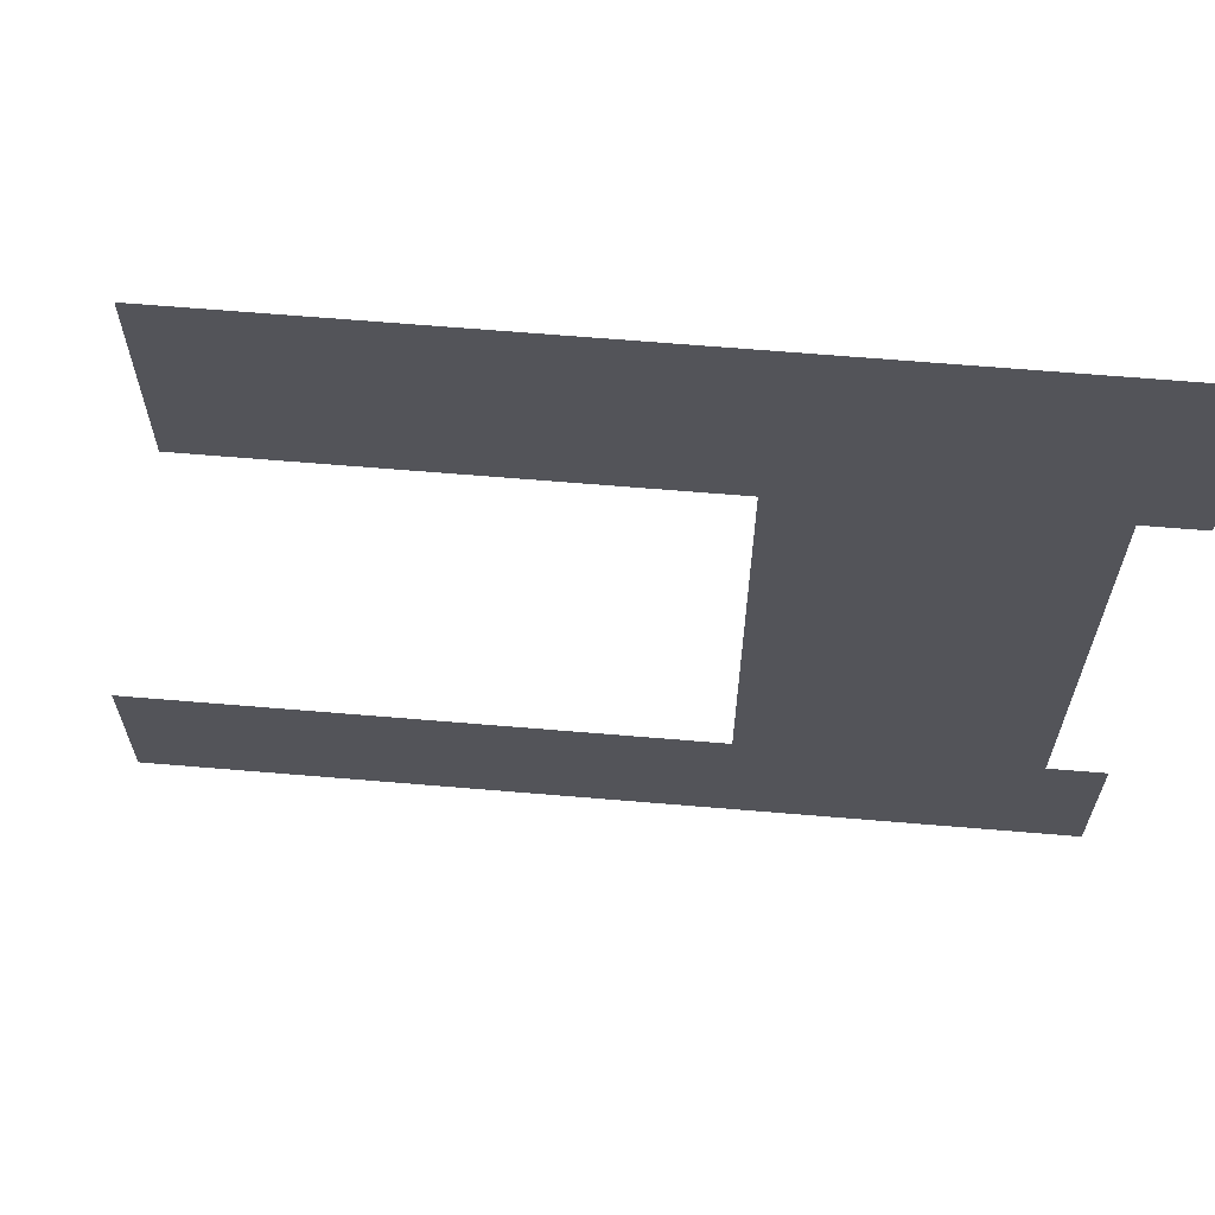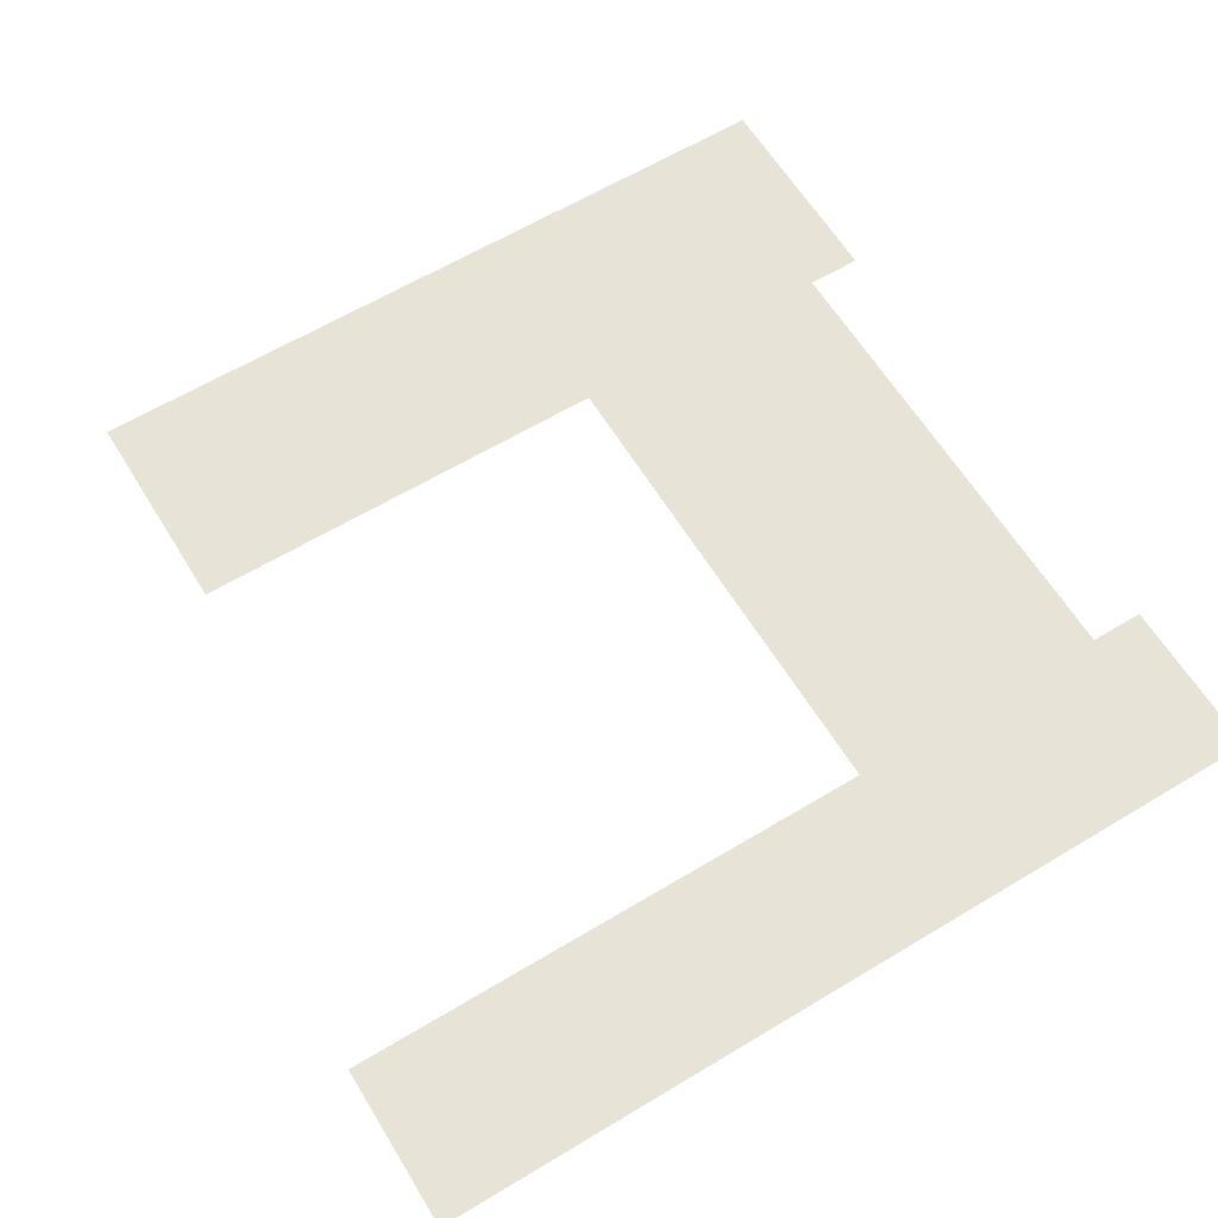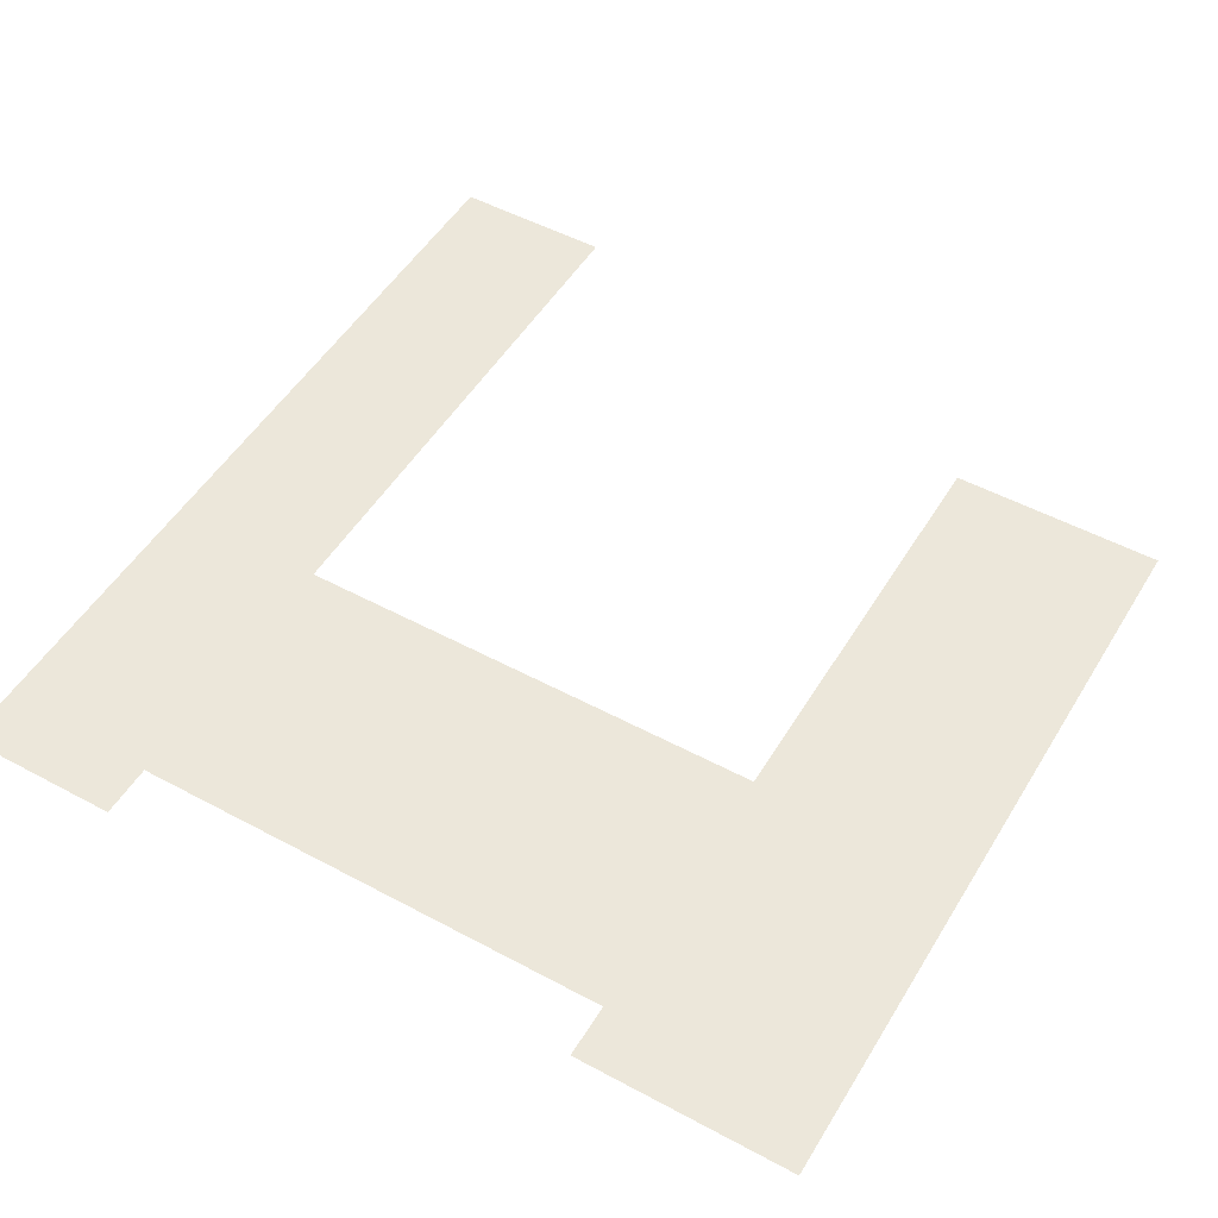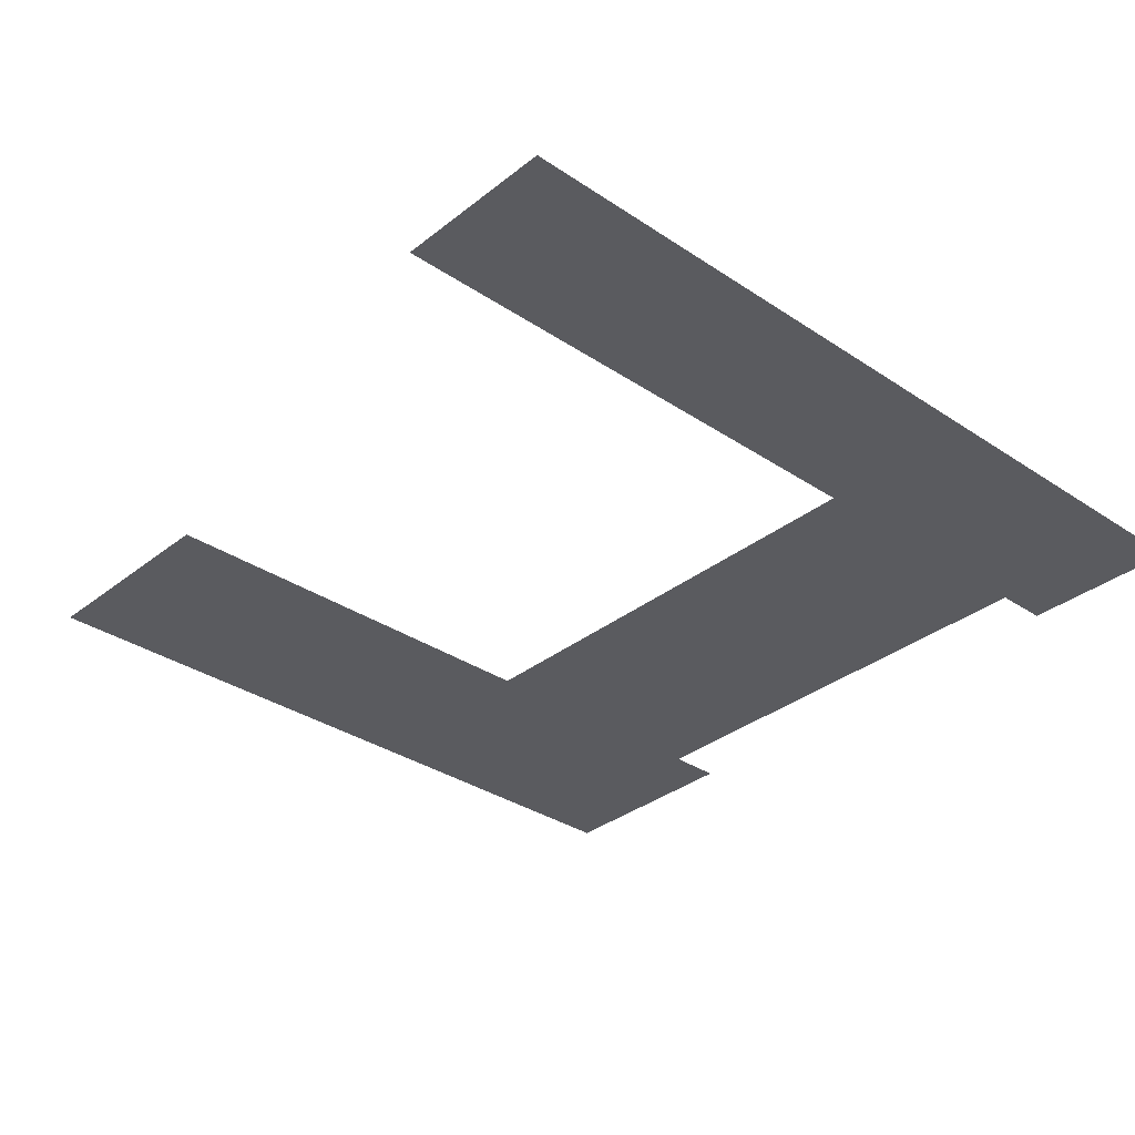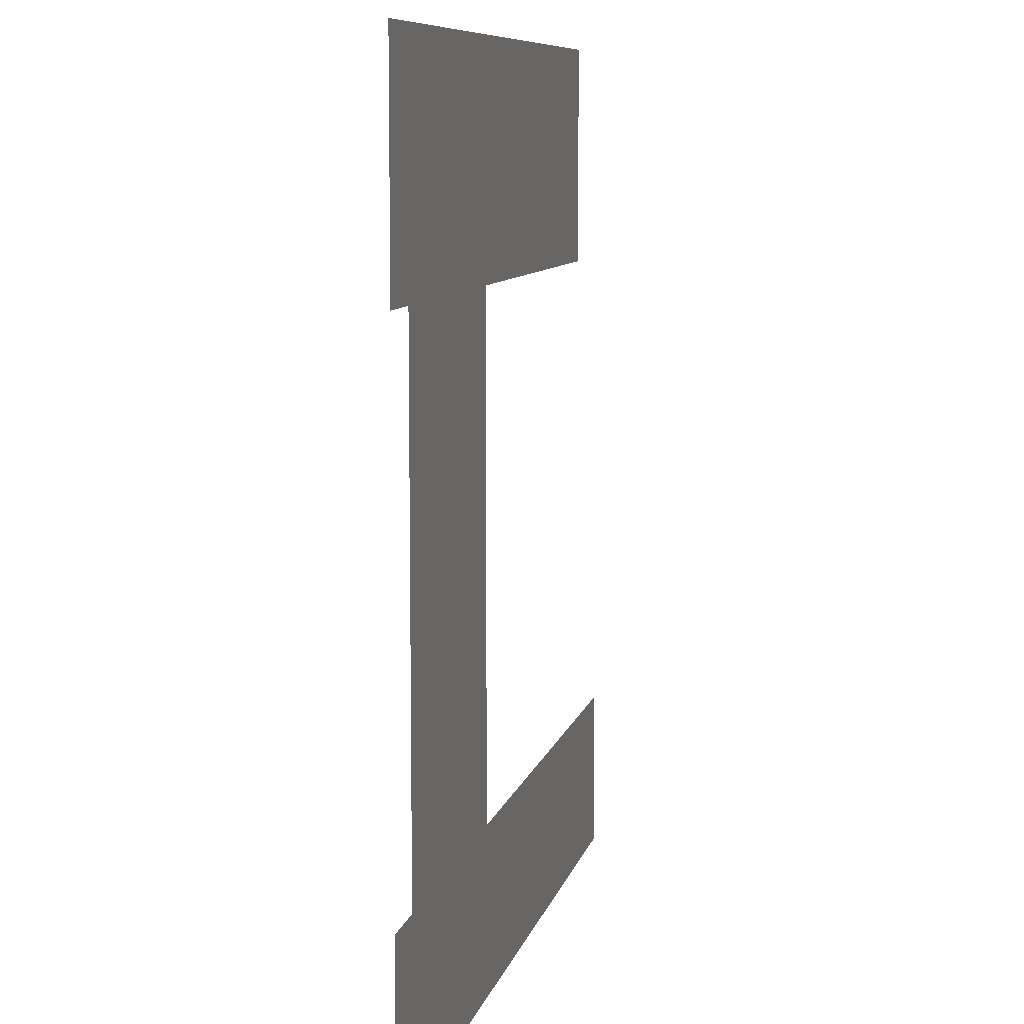
<metadata>
{"format":"obj","ext":"obj","renderer":"f3d","projection":"perspective","resolution":1024,"background":"white","views":[{"elev":66.1,"azim":4.8,"up":"+Y"},{"elev":62.2,"azim":-31.4,"up":"+Z"},{"elev":50.9,"azim":120.4,"up":"+Z"},{"elev":-33.1,"azim":-42.7,"up":"+Z"},{"elev":8.5,"azim":102.2,"up":"+Y"}]}
</metadata>
<code>
v -13 -1 0
v -14 -1 0
v -14 0 0
v -13 0 0
v -12 -1 0
v -13 -1 0
v -13 0 0
v -12 0 0
v -11 -1 0
v -12 -1 0
v -12 0 0
v -11 0 0
v -10 -1 0
v -11 -1 0
v -11 0 0
v -10 0 0
v -9 -1 0
v -10 -1 0
v -10 0 0
v -9 0 0
v -8 -1 0
v -9 -1 0
v -9 0 0
v -8 0 0
v -7 -1 0
v -8 -1 0
v -8 0 0
v -7 0 0
v -6 -1 0
v -7 -1 0
v -7 0 0
v -6 0 0
v -5 -1 0
v -6 -1 0
v -6 0 0
v -5 0 0
v -4 -1 0
v -5 -1 0
v -5 0 0
v -4 0 0
v -3 -1 0
v -4 -1 0
v -4 0 0
v -3 0 0
v -2 -1 0
v -3 -1 0
v -3 0 0
v -2 0 0
v -1 -1 0
v -2 -1 0
v -2 0 0
v -1 0 0
v 0 -1 0
v -1 -1 0
v -1 0 0
v 0 0 0
v -13 -2 0
v -14 -2 0
v -14 -1 0
v -13 -1 0
v -12 -2 0
v -13 -2 0
v -13 -1 0
v -12 -1 0
v -11 -2 0
v -12 -2 0
v -12 -1 0
v -11 -1 0
v -10 -2 0
v -11 -2 0
v -11 -1 0
v -10 -1 0
v -9 -2 0
v -10 -2 0
v -10 -1 0
v -9 -1 0
v -8 -2 0
v -9 -2 0
v -9 -1 0
v -8 -1 0
v -7 -2 0
v -8 -2 0
v -8 -1 0
v -7 -1 0
v -6 -2 0
v -7 -2 0
v -7 -1 0
v -6 -1 0
v -5 -2 0
v -6 -2 0
v -6 -1 0
v -5 -1 0
v -4 -2 0
v -5 -2 0
v -5 -1 0
v -4 -1 0
v -3 -2 0
v -4 -2 0
v -4 -1 0
v -3 -1 0
v -2 -2 0
v -3 -2 0
v -3 -1 0
v -2 -1 0
v -1 -2 0
v -2 -2 0
v -2 -1 0
v -1 -1 0
v 0 -2 0
v -1 -2 0
v -1 -1 0
v 0 -1 0
v -13 -3 0
v -14 -3 0
v -14 -2 0
v -13 -2 0
v -12 -3 0
v -13 -3 0
v -13 -2 0
v -12 -2 0
v -11 -3 0
v -12 -3 0
v -12 -2 0
v -11 -2 0
v -10 -3 0
v -11 -3 0
v -11 -2 0
v -10 -2 0
v -9 -3 0
v -10 -3 0
v -10 -2 0
v -9 -2 0
v -8 -3 0
v -9 -3 0
v -9 -2 0
v -8 -2 0
v -7 -3 0
v -8 -3 0
v -8 -2 0
v -7 -2 0
v -6 -3 0
v -7 -3 0
v -7 -2 0
v -6 -2 0
v -5 -3 0
v -6 -3 0
v -6 -2 0
v -5 -2 0
v -4 -3 0
v -5 -3 0
v -5 -2 0
v -4 -2 0
v -3 -3 0
v -4 -3 0
v -4 -2 0
v -3 -2 0
v -2 -3 0
v -3 -3 0
v -3 -2 0
v -2 -2 0
v -1 -3 0
v -2 -3 0
v -2 -2 0
v -1 -2 0
v 0 -3 0
v -1 -3 0
v -1 -2 0
v 0 -2 0
v -13 -4 0
v -14 -4 0
v -14 -3 0
v -13 -3 0
v -12 -4 0
v -13 -4 0
v -13 -3 0
v -12 -3 0
v -11 -4 0
v -12 -4 0
v -12 -3 0
v -11 -3 0
v -10 -4 0
v -11 -4 0
v -11 -3 0
v -10 -3 0
v -9 -4 0
v -10 -4 0
v -10 -3 0
v -9 -3 0
v -8 -4 0
v -9 -4 0
v -9 -3 0
v -8 -3 0
v -7 -4 0
v -8 -4 0
v -8 -3 0
v -7 -3 0
v -6 -4 0
v -7 -4 0
v -7 -3 0
v -6 -3 0
v -5 -4 0
v -6 -4 0
v -6 -3 0
v -5 -3 0
v -4 -4 0
v -5 -4 0
v -5 -3 0
v -4 -3 0
v -3 -4 0
v -4 -4 0
v -4 -3 0
v -3 -3 0
v -2 -4 0
v -3 -4 0
v -3 -3 0
v -2 -3 0
v -1 -4 0
v -2 -4 0
v -2 -3 0
v -1 -3 0
v 0 -4 0
v -1 -4 0
v -1 -3 0
v 0 -3 0
v -5 -5 0
v -6 -5 0
v -6 -4 0
v -5 -4 0
v -4 -5 0
v -5 -5 0
v -5 -4 0
v -4 -4 0
v -3 -5 0
v -4 -5 0
v -4 -4 0
v -3 -4 0
v -2 -5 0
v -3 -5 0
v -3 -4 0
v -2 -4 0
v -1 -5 0
v -2 -5 0
v -2 -4 0
v -1 -4 0
v -5 -6 0
v -6 -6 0
v -6 -5 0
v -5 -5 0
v -4 -6 0
v -5 -6 0
v -5 -5 0
v -4 -5 0
v -3 -6 0
v -4 -6 0
v -4 -5 0
v -3 -5 0
v -2 -6 0
v -3 -6 0
v -3 -5 0
v -2 -5 0
v -1 -6 0
v -2 -6 0
v -2 -5 0
v -1 -5 0
v -5 -7 0
v -6 -7 0
v -6 -6 0
v -5 -6 0
v -4 -7 0
v -5 -7 0
v -5 -6 0
v -4 -6 0
v -3 -7 0
v -4 -7 0
v -4 -6 0
v -3 -6 0
v -2 -7 0
v -3 -7 0
v -3 -6 0
v -2 -6 0
v -1 -7 0
v -2 -7 0
v -2 -6 0
v -1 -6 0
v -5 -8 0
v -6 -8 0
v -6 -7 0
v -5 -7 0
v -4 -8 0
v -5 -8 0
v -5 -7 0
v -4 -7 0
v -3 -8 0
v -4 -8 0
v -4 -7 0
v -3 -7 0
v -2 -8 0
v -3 -8 0
v -3 -7 0
v -2 -7 0
v -1 -8 0
v -2 -8 0
v -2 -7 0
v -1 -7 0
v -5 -9 0
v -6 -9 0
v -6 -8 0
v -5 -8 0
v -4 -9 0
v -5 -9 0
v -5 -8 0
v -4 -8 0
v -3 -9 0
v -4 -9 0
v -4 -8 0
v -3 -8 0
v -2 -9 0
v -3 -9 0
v -3 -8 0
v -2 -8 0
v -1 -9 0
v -2 -9 0
v -2 -8 0
v -1 -8 0
v -5 -10 0
v -6 -10 0
v -6 -9 0
v -5 -9 0
v -4 -10 0
v -5 -10 0
v -5 -9 0
v -4 -9 0
v -3 -10 0
v -4 -10 0
v -4 -9 0
v -3 -9 0
v -2 -10 0
v -3 -10 0
v -3 -9 0
v -2 -9 0
v -1 -10 0
v -2 -10 0
v -2 -9 0
v -1 -9 0
v -5 -11 0
v -6 -11 0
v -6 -10 0
v -5 -10 0
v -4 -11 0
v -5 -11 0
v -5 -10 0
v -4 -10 0
v -3 -11 0
v -4 -11 0
v -4 -10 0
v -3 -10 0
v -2 -11 0
v -3 -11 0
v -3 -10 0
v -2 -10 0
v -1 -11 0
v -2 -11 0
v -2 -10 0
v -1 -10 0
v -5 -12 0
v -6 -12 0
v -6 -11 0
v -5 -11 0
v -4 -12 0
v -5 -12 0
v -5 -11 0
v -4 -11 0
v -3 -12 0
v -4 -12 0
v -4 -11 0
v -3 -11 0
v -2 -12 0
v -3 -12 0
v -3 -11 0
v -2 -11 0
v -1 -12 0
v -2 -12 0
v -2 -11 0
v -1 -11 0
v -5 -13 0
v -6 -13 0
v -6 -12 0
v -5 -12 0
v -4 -13 0
v -5 -13 0
v -5 -12 0
v -4 -12 0
v -3 -13 0
v -4 -13 0
v -4 -12 0
v -3 -12 0
v -2 -13 0
v -3 -13 0
v -3 -12 0
v -2 -12 0
v -1 -13 0
v -2 -13 0
v -2 -12 0
v -1 -12 0
v -15 -14 0
v -16 -14 0
v -16 -13 0
v -15 -13 0
v -14 -14 0
v -15 -14 0
v -15 -13 0
v -14 -13 0
v -13 -14 0
v -14 -14 0
v -14 -13 0
v -13 -13 0
v -12 -14 0
v -13 -14 0
v -13 -13 0
v -12 -13 0
v -11 -14 0
v -12 -14 0
v -12 -13 0
v -11 -13 0
v -10 -14 0
v -11 -14 0
v -11 -13 0
v -10 -13 0
v -9 -14 0
v -10 -14 0
v -10 -13 0
v -9 -13 0
v -8 -14 0
v -9 -14 0
v -9 -13 0
v -8 -13 0
v -7 -14 0
v -8 -14 0
v -8 -13 0
v -7 -13 0
v -6 -14 0
v -7 -14 0
v -7 -13 0
v -6 -13 0
v -5 -14 0
v -6 -14 0
v -6 -13 0
v -5 -13 0
v -4 -14 0
v -5 -14 0
v -5 -13 0
v -4 -13 0
v -3 -14 0
v -4 -14 0
v -4 -13 0
v -3 -13 0
v -2 -14 0
v -3 -14 0
v -3 -13 0
v -2 -13 0
v -1 -14 0
v -2 -14 0
v -2 -13 0
v -1 -13 0
v 0 -14 0
v -1 -14 0
v -1 -13 0
v 0 -13 0
v -15 -15 0
v -16 -15 0
v -16 -14 0
v -15 -14 0
v -14 -15 0
v -15 -15 0
v -15 -14 0
v -14 -14 0
v -13 -15 0
v -14 -15 0
v -14 -14 0
v -13 -14 0
v -12 -15 0
v -13 -15 0
v -13 -14 0
v -12 -14 0
v -11 -15 0
v -12 -15 0
v -12 -14 0
v -11 -14 0
v -10 -15 0
v -11 -15 0
v -11 -14 0
v -10 -14 0
v -9 -15 0
v -10 -15 0
v -10 -14 0
v -9 -14 0
v -8 -15 0
v -9 -15 0
v -9 -14 0
v -8 -14 0
v -7 -15 0
v -8 -15 0
v -8 -14 0
v -7 -14 0
v -6 -15 0
v -7 -15 0
v -7 -14 0
v -6 -14 0
v -5 -15 0
v -6 -15 0
v -6 -14 0
v -5 -14 0
v -4 -15 0
v -5 -15 0
v -5 -14 0
v -4 -14 0
v -3 -15 0
v -4 -15 0
v -4 -14 0
v -3 -14 0
v -2 -15 0
v -3 -15 0
v -3 -14 0
v -2 -14 0
v -1 -15 0
v -2 -15 0
v -2 -14 0
v -1 -14 0
v 0 -15 0
v -1 -15 0
v -1 -14 0
v 0 -14 0
v -15 -16 0
v -16 -16 0
v -16 -15 0
v -15 -15 0
v -14 -16 0
v -15 -16 0
v -15 -15 0
v -14 -15 0
v -13 -16 0
v -14 -16 0
v -14 -15 0
v -13 -15 0
v -12 -16 0
v -13 -16 0
v -13 -15 0
v -12 -15 0
v -11 -16 0
v -12 -16 0
v -12 -15 0
v -11 -15 0
v -10 -16 0
v -11 -16 0
v -11 -15 0
v -10 -15 0
v -9 -16 0
v -10 -16 0
v -10 -15 0
v -9 -15 0
v -8 -16 0
v -9 -16 0
v -9 -15 0
v -8 -15 0
v -7 -16 0
v -8 -16 0
v -8 -15 0
v -7 -15 0
v -6 -16 0
v -7 -16 0
v -7 -15 0
v -6 -15 0
v -5 -16 0
v -6 -16 0
v -6 -15 0
v -5 -15 0
v -4 -16 0
v -5 -16 0
v -5 -15 0
v -4 -15 0
v -3 -16 0
v -4 -16 0
v -4 -15 0
v -3 -15 0
v -2 -16 0
v -3 -16 0
v -3 -15 0
v -2 -15 0
v -1 -16 0
v -2 -16 0
v -2 -15 0
v -1 -15 0
v 0 -16 0
v -1 -16 0
v -1 -15 0
v 0 -15 0
g dungeon1_mesh_0051
f 1 2 3 4
f 5 6 7 8
f 9 10 11 12
f 13 14 15 16
f 17 18 19 20
f 21 22 23 24
f 25 26 27 28
f 29 30 31 32
f 33 34 35 36
f 37 38 39 40
f 41 42 43 44
f 45 46 47 48
f 49 50 51 52
f 53 54 55 56
f 57 58 59 60
f 61 62 63 64
f 65 66 67 68
f 69 70 71 72
f 73 74 75 76
f 77 78 79 80
f 81 82 83 84
f 85 86 87 88
f 89 90 91 92
f 93 94 95 96
f 97 98 99 100
f 101 102 103 104
f 105 106 107 108
f 109 110 111 112
f 113 114 115 116
f 117 118 119 120
f 121 122 123 124
f 125 126 127 128
f 129 130 131 132
f 133 134 135 136
f 137 138 139 140
f 141 142 143 144
f 145 146 147 148
f 149 150 151 152
f 153 154 155 156
f 157 158 159 160
f 161 162 163 164
f 165 166 167 168
f 169 170 171 172
f 173 174 175 176
f 177 178 179 180
f 181 182 183 184
f 185 186 187 188
f 189 190 191 192
f 193 194 195 196
f 197 198 199 200
f 201 202 203 204
f 205 206 207 208
f 209 210 211 212
f 213 214 215 216
f 217 218 219 220
f 221 222 223 224
f 225 226 227 228
f 229 230 231 232
f 233 234 235 236
f 237 238 239 240
f 241 242 243 244
f 245 246 247 248
f 249 250 251 252
f 253 254 255 256
f 257 258 259 260
f 261 262 263 264
f 265 266 267 268
f 269 270 271 272
f 273 274 275 276
f 277 278 279 280
f 281 282 283 284
f 285 286 287 288
f 289 290 291 292
f 293 294 295 296
f 297 298 299 300
f 301 302 303 304
f 305 306 307 308
f 309 310 311 312
f 313 314 315 316
f 317 318 319 320
f 321 322 323 324
f 325 326 327 328
f 329 330 331 332
f 333 334 335 336
f 337 338 339 340
f 341 342 343 344
f 345 346 347 348
f 349 350 351 352
f 353 354 355 356
f 357 358 359 360
f 361 362 363 364
f 365 366 367 368
f 369 370 371 372
f 373 374 375 376
f 377 378 379 380
f 381 382 383 384
f 385 386 387 388
f 389 390 391 392
f 393 394 395 396
f 397 398 399 400
f 401 402 403 404
f 405 406 407 408
f 409 410 411 412
f 413 414 415 416
f 417 418 419 420
f 421 422 423 424
f 425 426 427 428
f 429 430 431 432
f 433 434 435 436
f 437 438 439 440
f 441 442 443 444
f 445 446 447 448
f 449 450 451 452
f 453 454 455 456
f 457 458 459 460
f 461 462 463 464
f 465 466 467 468
f 469 470 471 472
f 473 474 475 476
f 477 478 479 480
f 481 482 483 484
f 485 486 487 488
f 489 490 491 492
f 493 494 495 496
f 497 498 499 500
f 501 502 503 504
f 505 506 507 508
f 509 510 511 512
f 513 514 515 516
f 517 518 519 520
f 521 522 523 524
f 525 526 527 528
f 529 530 531 532
f 533 534 535 536
f 537 538 539 540
f 541 542 543 544
f 545 546 547 548
f 549 550 551 552
f 553 554 555 556
f 557 558 559 560
f 561 562 563 564
f 565 566 567 568
f 569 570 571 572
f 573 574 575 576
f 577 578 579 580
f 581 582 583 584
f 585 586 587 588
f 589 590 591 592
f 593 594 595 596

</code>
